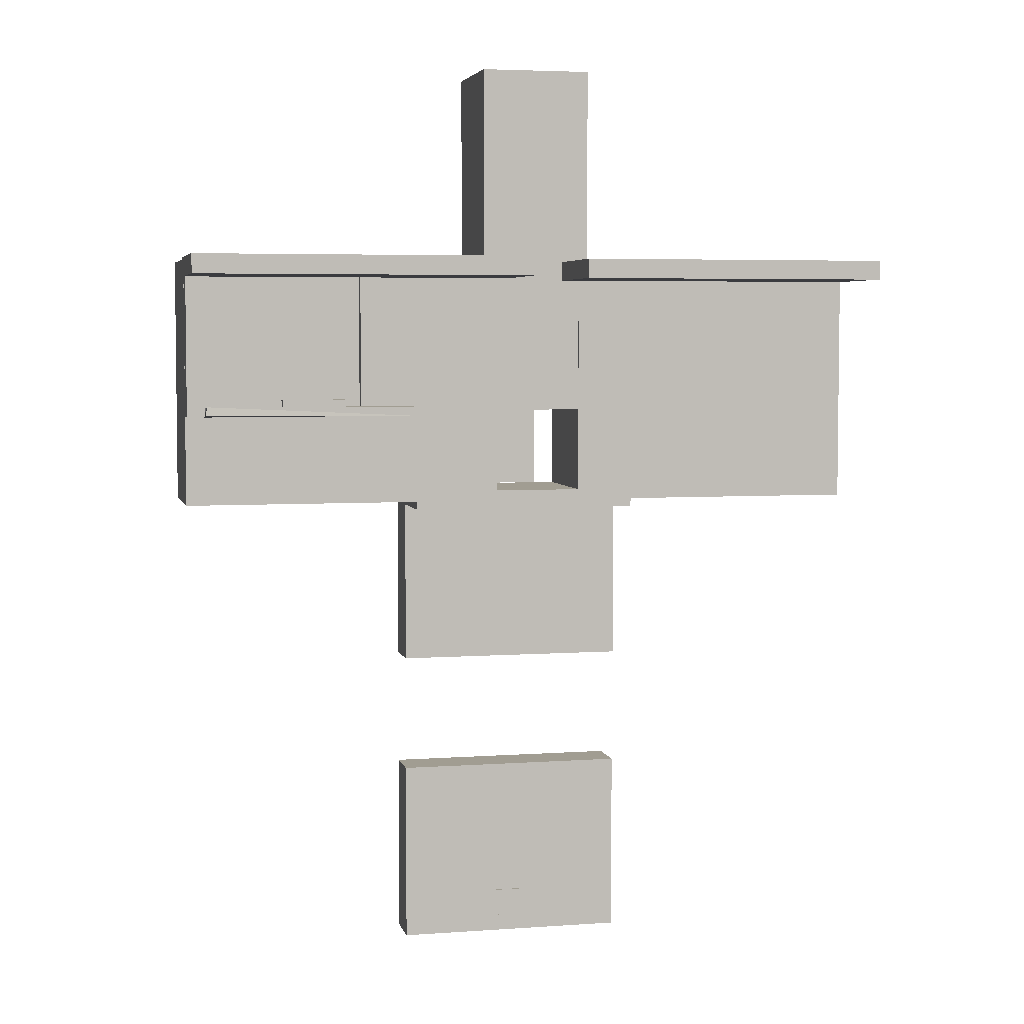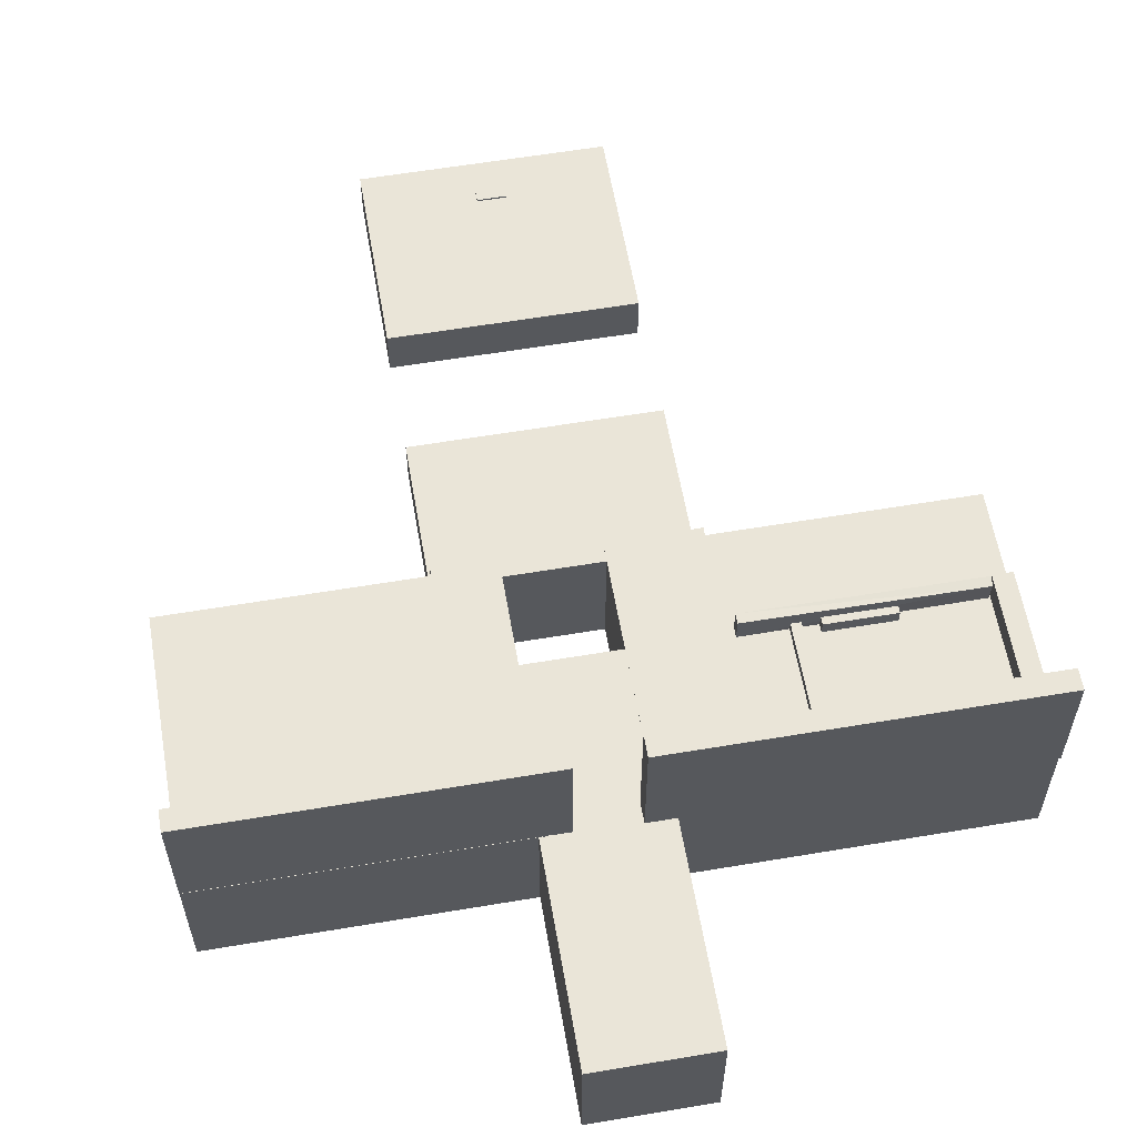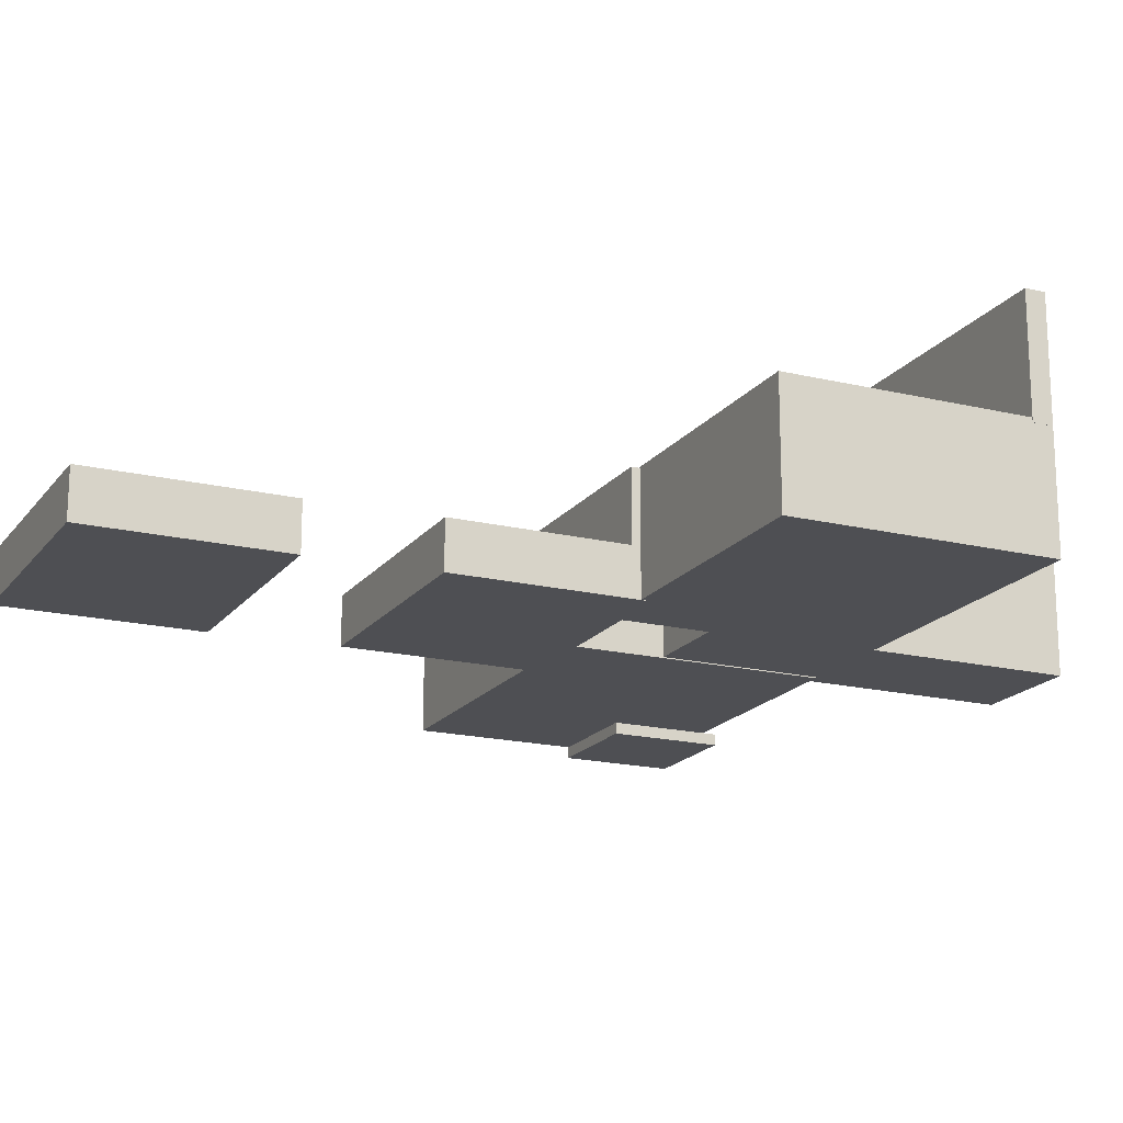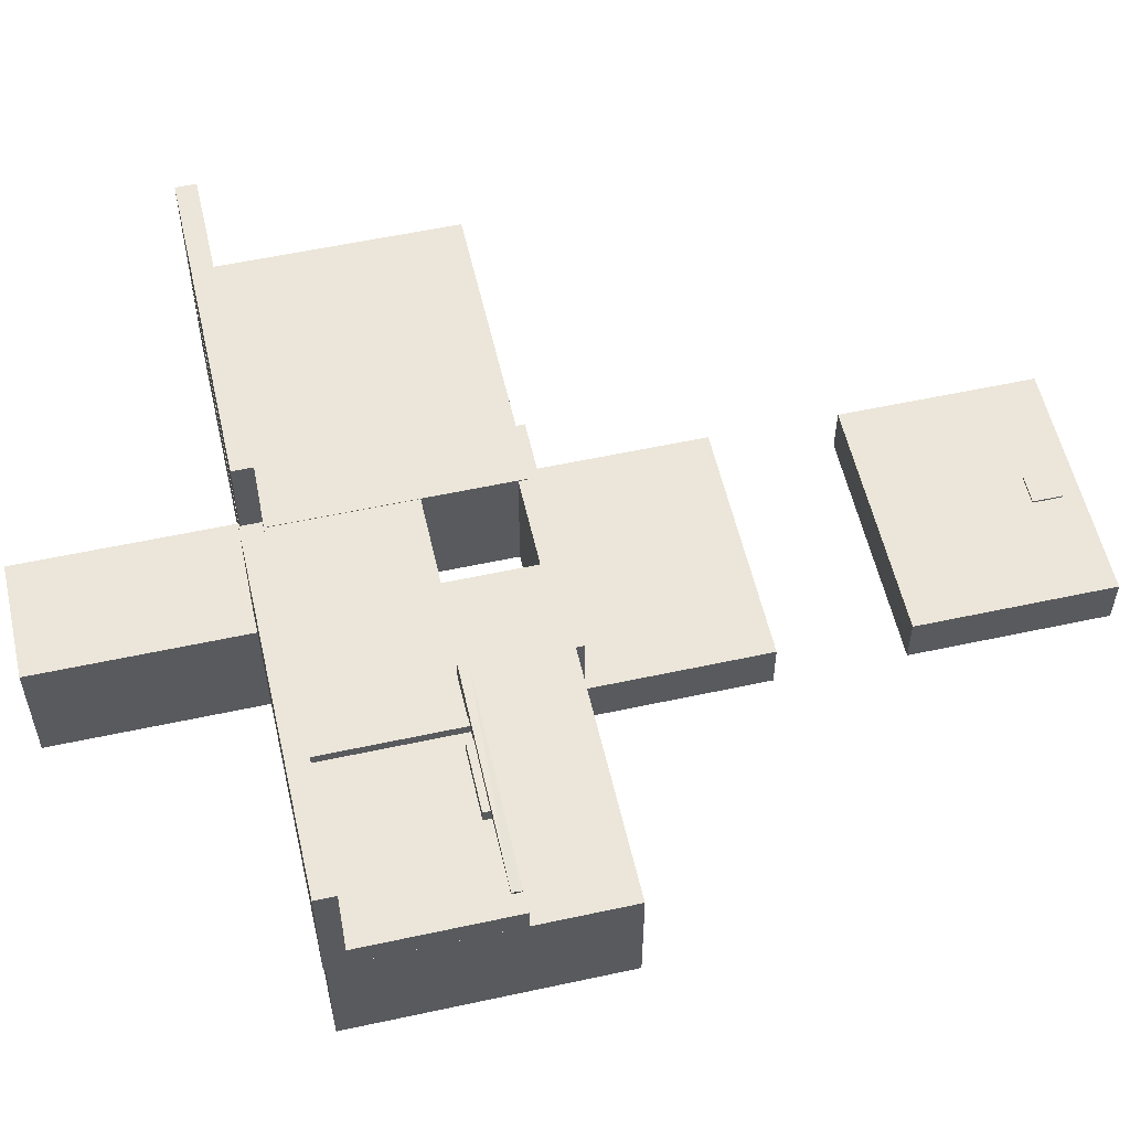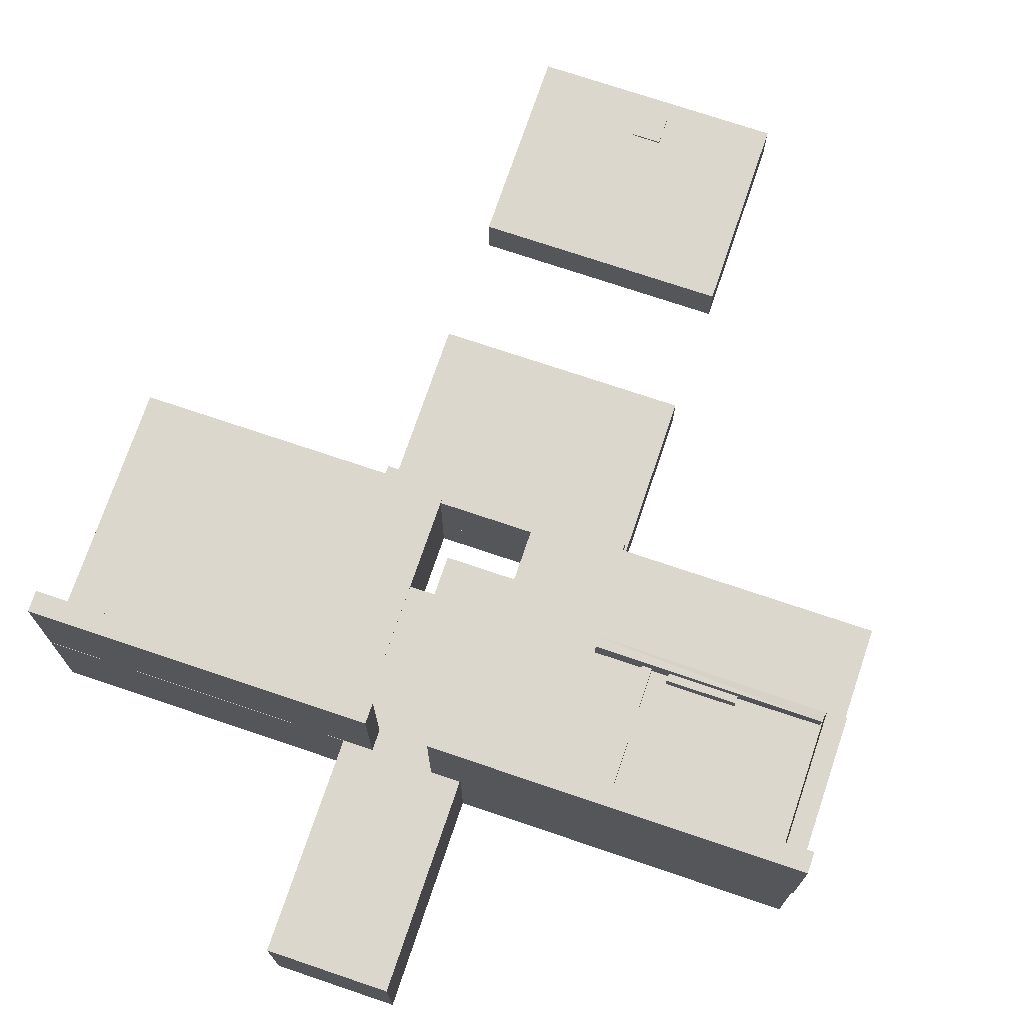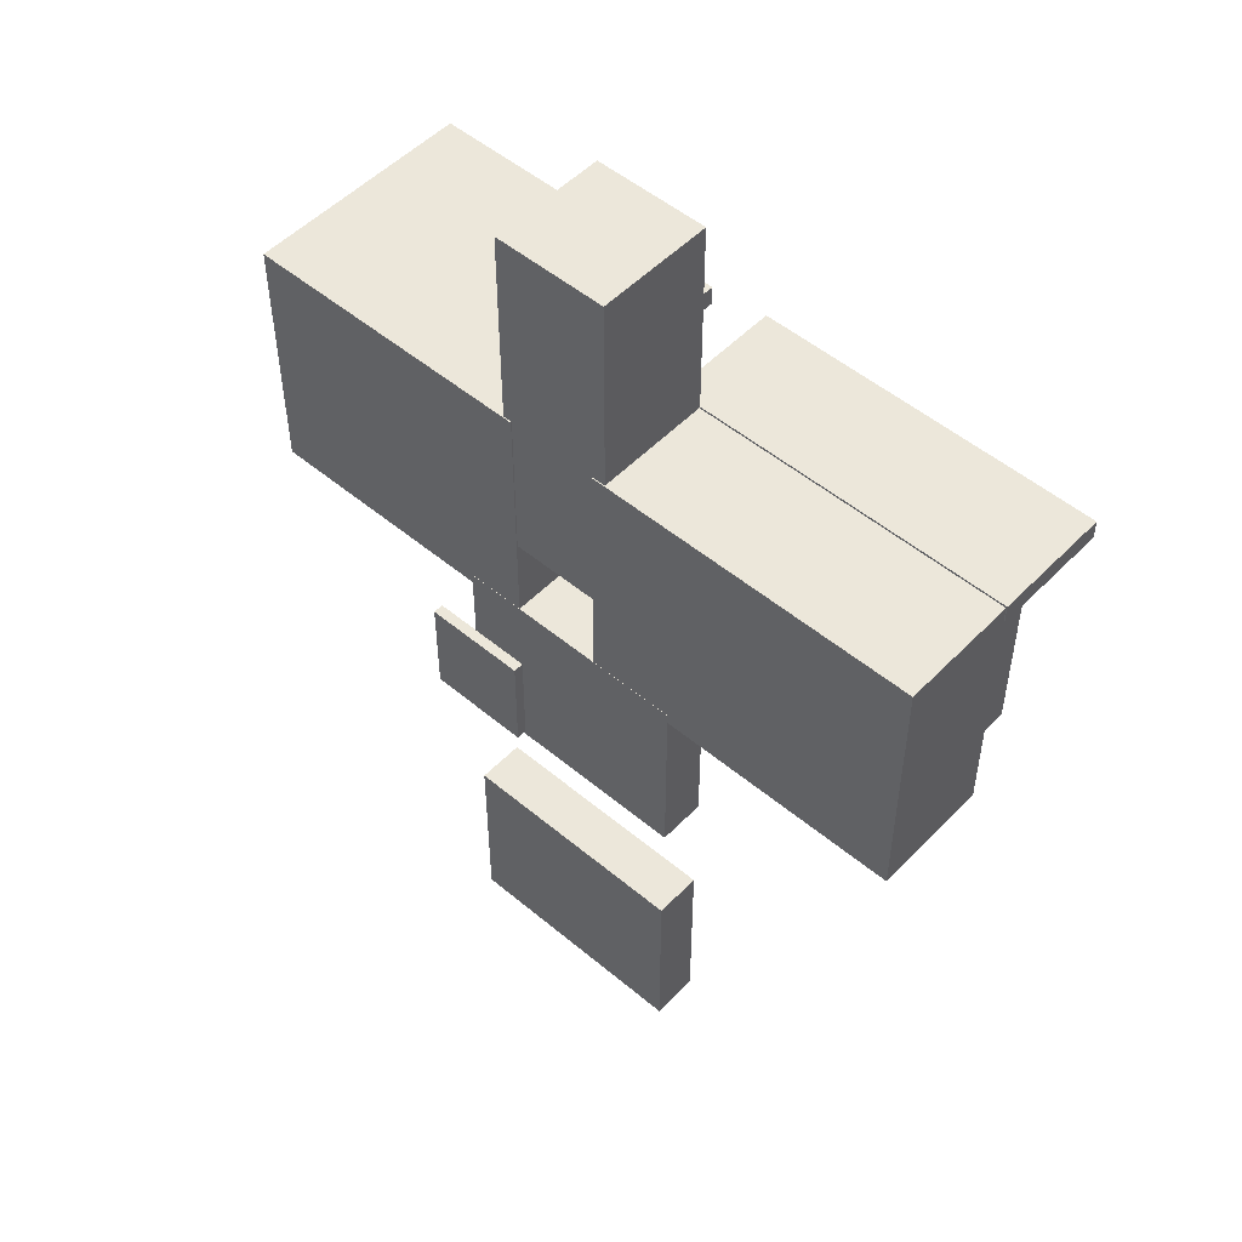
<metadata>
{"format":"obj","ext":"obj","renderer":"f3d","projection":"perspective","resolution":1024,"background":"white","views":[{"elev":4.7,"azim":167.1,"up":"+Z"},{"elev":59.5,"azim":-9.8,"up":"+Y"},{"elev":-18.1,"azim":-115.1,"up":"+Y"},{"elev":56.2,"azim":77.2,"up":"+Y"},{"elev":73.0,"azim":18.7,"up":"+Y"},{"elev":51.4,"azim":42.2,"up":"+Z"}]}
</metadata>
<code>
o 立方体
v 3 0.181 -3
v 3 0.581 -3
v 3 0.181 3
v 3 0.581 3
v -3 0.181 -3
v -3 0.581 -3
v -3 0.181 3
v -3 0.581 3
v -13 -9.631 96.88
v -13 15.37 96.88
v -13 -9.631 150.8
v -13 15.37 150.8
v -76 -9.631 96.88
v -76 15.37 96.88
v -76 -9.631 150.8
v -76 15.37 150.8
v 24.5 -10.18 -6.866
v 24.5 -0.1825 -6.866
v 24.5 -10.18 33.13
v 24.5 -0.1825 33.13
v -25.5 -10.18 -6.866
v -25.5 -0.1825 -6.866
v -25.5 -10.18 33.13
v -25.5 -0.1825 33.13
v 6.866 -31 97.83
v 6.866 -29 97.83
v 6.866 -31 117.8
v 6.866 -29 117.8
v -13.13 -31 97.83
v -13.13 -29 97.83
v -13.13 -31 117.8
v -13.13 -29 117.8
v -9.057 14.44 146.6
v -9.057 39.44 146.6
v -9.057 14.44 150.7
v -9.057 39.44 150.7
v -76.06 14.44 146.6
v -76.06 39.44 146.6
v -76.06 14.44 150.7
v -76.06 39.44 150.7
v 76.18 15.11 147.1
v 76.18 40.11 147.1
v 76.18 15.11 151.2
v 76.18 40.11 151.2
v 3.18 15.11 147.1
v 3.18 40.11 147.1
v 3.18 15.11 151.2
v 3.18 40.11 151.2
v 76 -9.631 96.88
v 76 15.37 96.88
v 76 -9.631 150.8
v 76 15.37 150.8
v 6 -9.631 96.88
v 6 15.37 96.88
v 6 -9.631 150.8
v 6 15.37 150.8
v 24.5 -9.679 59.13
v 24.5 0.3211 59.13
v 24.5 -9.679 99.13
v 24.5 0.3211 99.13
v -25.5 -9.679 59.13
v -25.5 0.3211 59.13
v -25.5 -9.679 99.13
v -25.5 0.3211 99.13
v 24.5 -8.83 95.13
v 24.5 15.17 95.13
v 24.5 -8.83 99.13
v 24.5 15.17 99.13
v -25.5 -8.83 95.13
v -25.5 15.17 95.13
v -25.5 -8.83 99.13
v -25.5 15.17 99.13
v 9.018 -9.416 117.4
v 9.018 15.26 117.4
v 9.018 -9.416 193.4
v 9.018 15.26 193.4
v -14.98 -9.416 117.4
v -14.98 15.26 117.4
v -14.98 -9.416 193.4
v -14.98 15.26 193.4
v 71.87 15.36 116.3
v 71.86 20.34 116.7
v 71.66 15.19 118.2
v 71.65 20.17 118.7
v 25.76 15.26 116.5
v 25.76 20.26 116.5
v 25.76 15.26 118.5
v 25.76 20.26 118.5
v 75.99 15.28 116.5
v 75.99 20.28 116.5
v 75.99 15.28 148.5
v 75.99 20.28 148.5
v 71.99 15.28 116.5
v 71.99 20.28 116.5
v 71.99 15.28 148.5
v 71.99 20.28 148.5
v 54.82 15.07 118
v 54.82 18.07 118
v 54.82 15.07 120
v 54.82 18.07 120
v 40.82 15.07 118
v 40.82 18.07 118
v 40.82 15.07 120
v 40.82 18.07 120
v 35.39 15.39 148
v 35.39 17.39 148
v 35.39 15.39 117.4
v 35.39 17.39 117.4
v 37.39 15.39 148
v 37.39 17.39 148
v 37.39 15.39 117.4
v 37.39 17.39 117.4
f 2 3 1
f 4 7 3
f 8 5 7
f 6 1 5
f 7 1 3
f 4 6 8
f 10 11 9
f 12 15 11
f 16 13 15
f 14 9 13
f 15 9 11
f 12 14 16
f 18 19 17
f 20 23 19
f 24 21 23
f 22 17 21
f 23 17 19
f 20 22 24
f 26 27 25
f 28 31 27
f 32 29 31
f 30 25 29
f 31 25 27
f 28 30 32
f 34 35 33
f 36 39 35
f 40 37 39
f 38 33 37
f 39 33 35
f 36 38 40
f 42 43 41
f 44 47 43
f 48 45 47
f 46 41 45
f 47 41 43
f 44 46 48
f 50 51 49
f 52 55 51
f 56 53 55
f 54 49 53
f 55 49 51
f 52 54 56
f 58 59 57
f 60 63 59
f 64 61 63
f 62 57 61
f 63 57 59
f 60 62 64
f 66 67 65
f 68 71 67
f 72 69 71
f 70 65 69
f 71 65 67
f 68 70 72
f 74 75 73
f 76 79 75
f 80 77 79
f 78 73 77
f 79 73 75
f 76 78 80
f 84 87 83
f 88 85 87
f 86 81 85
f 87 81 83
f 84 86 88
f 90 91 89
f 92 95 91
f 96 93 95
f 94 89 93
f 95 89 91
f 92 94 96
f 98 99 97
f 100 103 99
f 104 101 103
f 102 97 101
f 103 97 99
f 100 102 104
f 2 4 3
f 4 8 7
f 8 6 5
f 6 2 1
f 7 5 1
f 4 2 6
f 10 12 11
f 12 16 15
f 16 14 13
f 14 10 9
f 15 13 9
f 12 10 14
f 18 20 19
f 20 24 23
f 24 22 21
f 22 18 17
f 23 21 17
f 20 18 22
f 26 28 27
f 28 32 31
f 32 30 29
f 30 26 25
f 31 29 25
f 28 26 30
f 34 36 35
f 36 40 39
f 40 38 37
f 38 34 33
f 39 37 33
f 36 34 38
f 42 44 43
f 44 48 47
f 48 46 45
f 46 42 41
f 47 45 41
f 44 42 46
f 50 52 51
f 52 56 55
f 56 54 53
f 54 50 49
f 55 53 49
f 52 50 54
f 58 60 59
f 60 64 63
f 64 62 61
f 62 58 57
f 63 61 57
f 60 58 62
f 66 68 67
f 68 72 71
f 72 70 69
f 70 66 65
f 71 69 65
f 68 66 70
f 74 76 75
f 76 80 79
f 80 78 77
f 78 74 73
f 79 77 73
f 76 74 78
f 84 88 87
f 88 86 85
f 86 82 81
f 87 85 81
f 84 82 86
f 90 92 91
f 92 96 95
f 96 94 93
f 94 90 89
f 95 93 89
f 92 90 94
f 98 100 99
f 100 104 103
f 104 102 101
f 102 98 97
f 103 101 97
f 100 98 102
f 105 108 107
f 108 111 107
f 112 109 111
f 110 105 109
f 111 105 107
f 108 110 112
f 105 106 108
f 108 112 111
f 112 110 109
f 110 106 105
f 111 109 105
f 108 106 110
f 82 84 83 81

</code>
